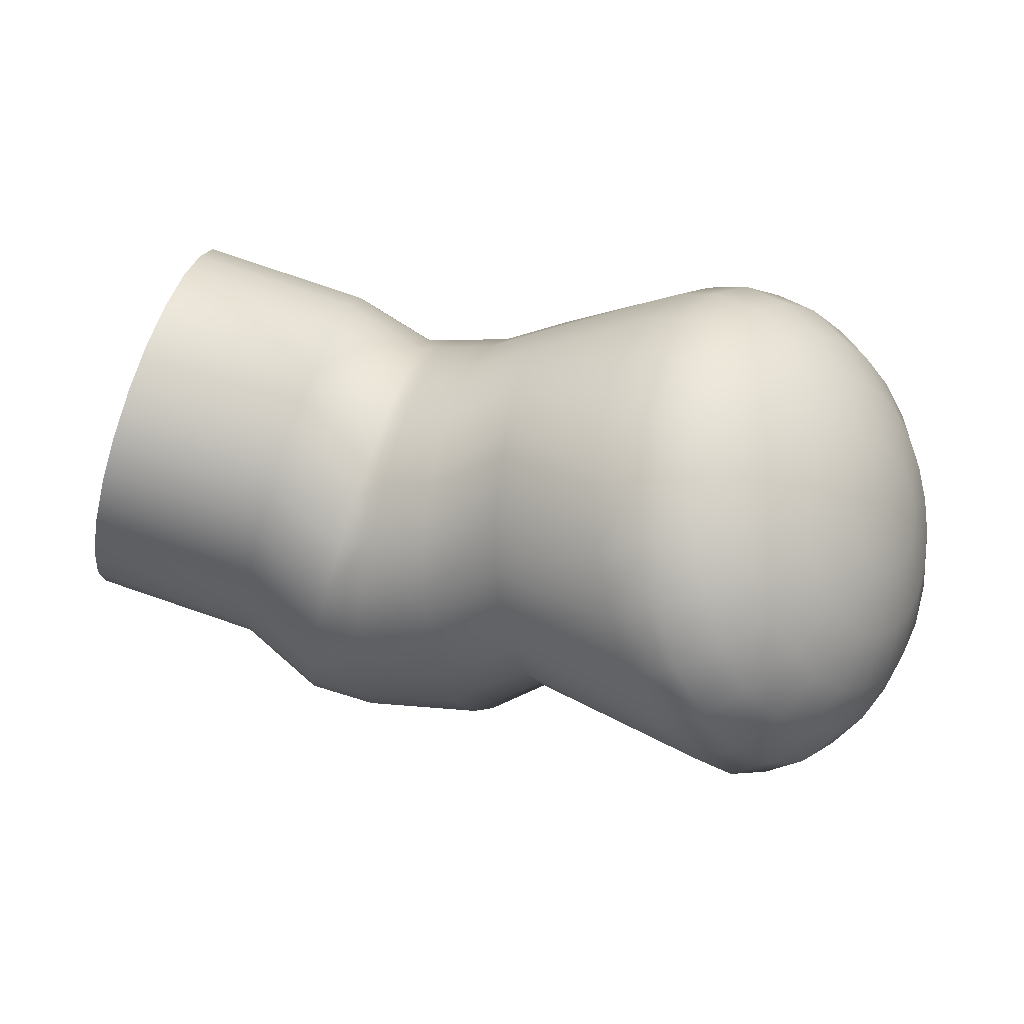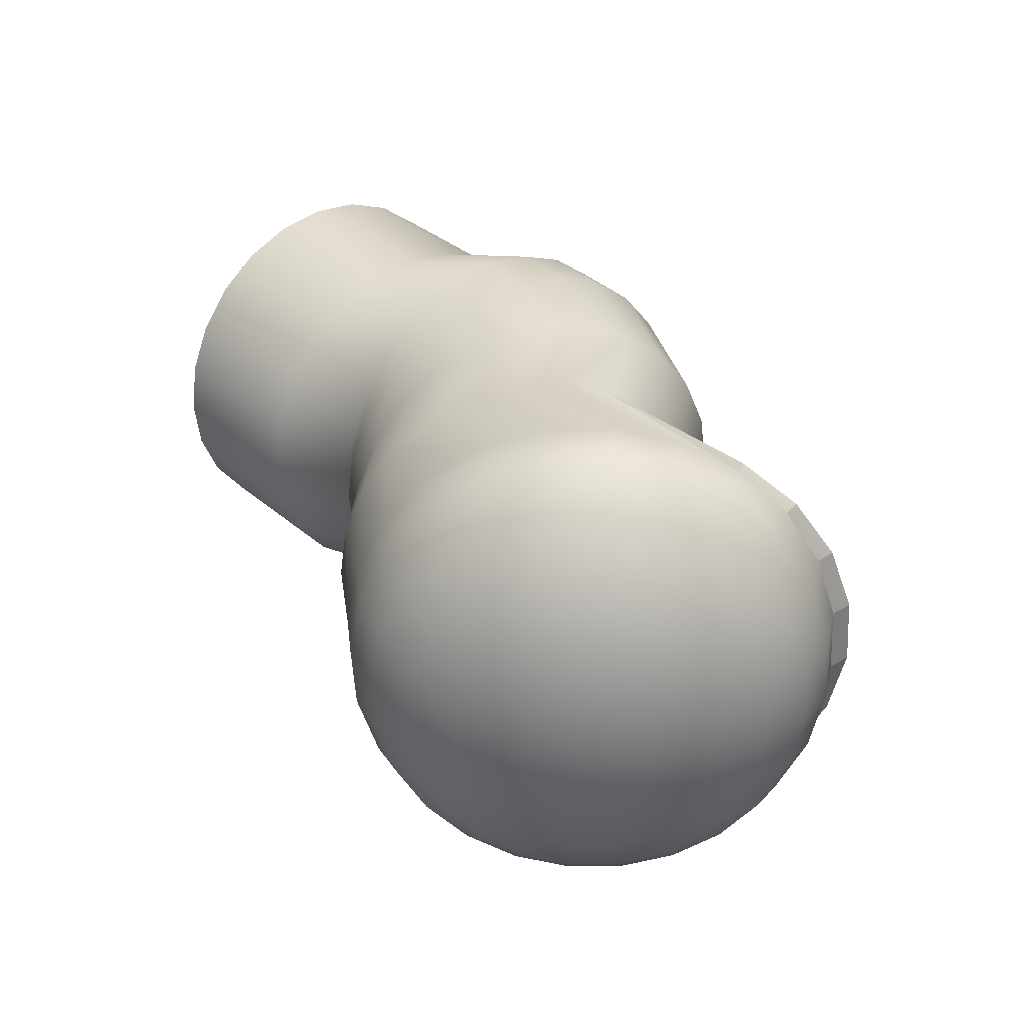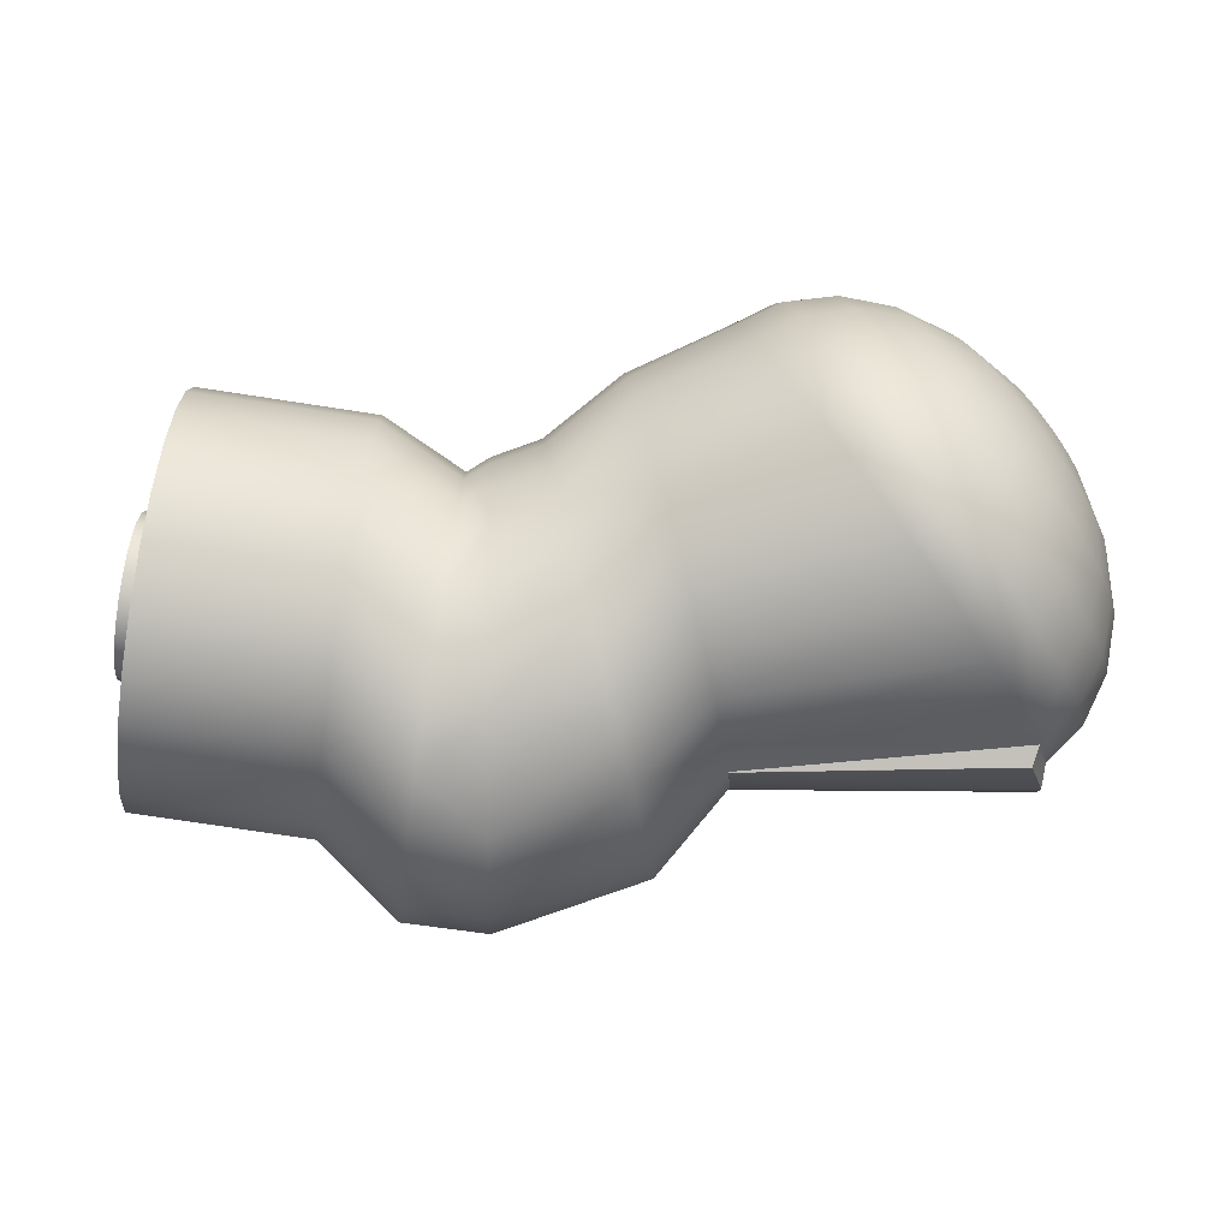
<metadata>
{"format":"obj","ext":"obj","renderer":"f3d","projection":"perspective","resolution":1024,"background":"white","views":[{"elev":53.6,"azim":15.9,"up":"+Z"},{"elev":33.5,"azim":57.4,"up":"+Y"},{"elev":2.2,"azim":-2.8,"up":"+Z"}]}
</metadata>
<code>
g Mesh1 Model
v 27.84 -1.445 -28.78
v 72.87 -5.654 -28.91
v 27.46 -9.547 -27.74
f 1 2 3
v 72.89 5.283 -28.08
f 2 1 4
v 27.7 6.665 -27.74
f 5 4 1
v 71.17 15.71 -24.85
f 4 5 6
v 27.05 14.23 -24.71
f 7 6 5
v 67.81 24.92 -19.42
f 6 7 8
v 25.94 20.73 -19.88
f 9 8 7
v 24.44 25.73 -13.58
f 9 10 8
v 26.59 -17.09 -24.71
v 26.56 -17.09 -24.58
v 27.43 -9.547 -27.62
v 27.8 -1.445 -28.65
v 27.66 6.665 -27.62
v 27.02 14.23 -24.58
v 25.91 20.73 -19.75
v 24.41 25.73 -13.46
f 5 1 3 11 12 13 14 15 16 17 18 10 9 7
v 71.1 -16.35 -27.27
f 3 19 11
f 19 3 2
v 73.29 -5.66 -25.11
f 2 20 19
v 73.33 5.277 -24.38
f 20 2 21
f 4 21 2
v 71.83 15.7 -21.5
f 21 4 22
f 6 22 4
v 68.89 24.91 -16.67
f 22 6 23
f 8 23 6
v 64.71 32.26 -10.23
f 23 8 24
v 63.05 32.29 -12.18
f 25 24 8
f 24 25 18
f 10 18 25
f 25 8 10
v 22.63 28.89 -6.126
f 18 26 24
v 13.22 27.5 -25.65
v 11.33 30.84 -17.88
f 26 18 27 28
v 14.8 22.2 -32.31
f 27 18 17 29
v 15.98 15.32 -37.43
f 29 17 16 30
v 16.67 7.304 -40.64
f 30 16 15 31
v 16.81 -1.285 -41.74
f 31 15 14 32
v 16.42 -9.866 -40.64
f 14 13 33 32
v 15.5 -17.85 -37.43
f 13 12 34 33
v 25.26 -23.56 -19.75
v 14.12 -24.71 -32.31
f 12 35 36 34
v 68.71 -26.1 -20.1
f 12 37 35
v 67.7 -26.09 -23.28
f 37 12 38
f 11 38 12
f 38 11 19
v 71.71 -16.36 -23.66
f 19 39 38
f 39 19 20
v 78.6 -5.918 -19.62
v 77.08 -16.26 -18.21
f 20 40 41 39
v 78.64 4.646 -18.91
f 21 42 40 20
v 77.19 14.72 -16.13
f 22 43 42 21
v 74.35 23.61 -11.47
f 23 44 43 22
v 70.32 30.71 -5.246
f 24 45 44 23
v 59.58 37.27 -2.604
v 65.36 35.55 2.12
f 46 47 45 24
v 53.85 39.59 5.682
v 59.83 37.79 10.12
f 48 49 47 46
v 47.91 39.05 14.06
v 54.08 37.27 18.22
f 50 51 49 48
v 42.15 35.7 21.97
v 48.53 34.04 25.85
f 52 53 51 50
v 36.99 29.77 28.86
v 43.54 28.31 32.51
f 54 55 53 52
v 32.75 21.66 34.26
v 39.45 20.47 37.73
f 56 57 55 54
v 29.75 11.92 37.82
v 36.54 11.07 41.16
f 58 59 57 56
v 28.17 1.222 39.28
v 35.02 0.7298 42.57
f 60 61 59 58
v 28.13 -9.715 38.54
v 34.98 -9.835 41.86
f 62 63 61 60
v 29.63 -20.14 35.66
v 36.43 -19.91 39.08
f 64 65 63 62
v 32.57 -29.35 30.84
v 39.27 -28.8 34.42
f 66 67 65 64
v 36.75 -36.7 24.39
v 43.31 -35.9 28.2
f 68 69 67 66
v 41.88 -41.71 16.77
v 48.26 -40.74 20.83
f 70 71 69 68
v 47.61 -44.02 8.481
v 53.8 -42.97 12.83
f 72 73 71 70
v 53.55 -43.49 0.1002
v 59.54 -42.46 4.731
f 74 75 73 72
v 59.31 -40.14 -7.805
v 65.1 -39.23 -2.904
f 76 77 75 74
v 64.47 -34.21 -14.7
v 70.09 -33.5 -9.56
f 78 79 77 76
v 74.17 -25.66 -14.78
f 37 80 79 78
f 39 41 80 37
v 80.65 -15.19 -11.05
v 78.05 -23.63 -7.972
f 41 81 82 80
v 82.02 -5.924 -12.31
f 40 83 81 41
v 82.05 3.548 -11.68
f 42 84 83 40
v 80.75 12.58 -9.184
f 43 85 84 42
v 78.2 20.55 -5.004
f 44 86 85 43
v 74.59 26.92 0.5777
f 45 87 86 44
v 70.15 31.25 7.181
f 47 88 87 45
v 65.18 33.26 14.36
f 49 89 88 47
v 60.03 32.8 21.61
f 51 90 89 49
v 55.05 29.9 28.46
f 53 91 90 51
v 50.58 24.76 34.43
f 55 92 91 53
v 46.91 17.74 39.11
f 57 93 92 55
v 44.31 9.305 42.19
f 59 94 93 57
v 42.94 0.03644 43.45
f 61 95 94 59
v 42.91 -9.435 42.81
f 63 96 95 61
v 44.21 -18.46 40.32
f 65 97 96 63
v 46.75 -26.44 36.14
f 67 98 97 65
v 50.37 -32.81 30.56
f 69 99 98 67
v 54.81 -37.14 23.96
f 71 100 99 69
v 59.78 -39.15 16.78
f 73 101 100 71
v 64.92 -38.69 9.523
f 75 102 101 73
v 69.91 -35.79 2.677
f 77 103 102 75
v 74.38 -30.65 -3.29
f 79 104 103 77
f 80 82 104 79
v 80.06 -20.13 -0.137
v 77.06 -25.87 3.686
f 82 105 106 104
v 82.18 -13.25 -2.65
f 81 107 105 82
v 83.3 -5.677 -3.682
f 83 108 107 81
v 83.33 2.056 -3.162
f 84 109 108 83
v 82.26 9.429 -1.127
f 85 110 109 84
v 80.19 15.94 2.286
f 86 111 110 85
v 77.23 21.14 6.844
f 87 112 111 86
v 73.61 24.68 12.24
f 88 113 112 87
v 69.55 26.32 18.09
f 89 114 113 88
v 65.35 25.94 24.02
f 90 115 114 89
v 61.28 23.57 29.61
f 91 116 115 90
v 57.63 19.38 34.48
f 92 117 116 91
v 54.64 13.64 38.31
f 93 118 117 92
v 52.51 6.757 40.82
f 94 119 118 93
v 51.39 -0.8106 41.85
f 95 120 119 94
v 51.37 -8.544 41.33
f 96 121 120 95
v 52.43 -15.92 39.3
f 97 122 121 96
v 54.51 -22.43 35.88
f 98 123 122 97
v 57.46 -27.63 31.32
f 99 124 123 98
v 61.09 -31.17 25.93
f 100 125 124 99
v 65.14 -32.8 20.07
f 101 126 125 100
v 69.34 -32.43 14.15
f 102 127 126 101
v 73.41 -30.06 8.558
f 103 128 127 102
f 104 106 128 103
v 77.95 -19.47 10.89
v 75.37 -22.44 14.34
f 106 129 130 128
v 80.07 -15.42 8.19
f 105 131 129 106
v 81.57 -10.55 6.413
f 107 132 131 105
v 82.36 -5.195 5.684
f 108 133 132 107
v 82.38 0.2736 6.051
f 109 134 133 108
v 81.63 5.487 7.491
f 110 135 134 109
v 80.16 10.09 9.904
f 111 136 135 110
v 78.07 13.77 13.13
f 112 137 136 111
v 75.51 16.27 16.94
f 113 138 137 112
v 72.64 17.43 21.08
f 114 139 138 113
v 69.67 17.16 25.27
f 115 140 139 114
v 66.79 15.49 29.22
f 116 141 140 115
v 64.21 12.52 32.67
f 117 142 141 116
v 62.09 8.467 35.37
f 118 143 142 117
v 60.59 3.598 37.15
f 119 144 143 118
v 59.8 -1.754 37.88
f 120 145 144 119
v 59.78 -7.222 37.51
f 121 146 145 120
v 60.53 -12.44 36.07
f 122 147 146 121
v 62 -17.04 33.66
f 123 148 147 122
v 64.09 -20.72 30.44
f 124 149 148 123
v 66.65 -23.22 26.62
f 125 150 149 124
v 69.52 -24.38 22.48
f 126 151 150 125
v 72.49 -24.11 18.29
f 127 152 151 126
f 128 130 152 127
v 75.65 -13.43 19.62
v 74.16 -14.3 21.67
f 130 153 154 152
v 76.99 -11.9 17.84
f 129 155 153 130
v 78.08 -9.8 16.44
f 131 156 155 129
v 78.86 -7.28 15.52
f 132 157 156 131
v 79.27 -4.51 15.14
f 133 158 157 132
v 79.28 -1.679 15.33
f 134 159 158 133
v 78.89 1.019 16.08
f 135 160 159 134
v 78.13 3.402 17.33
f 136 161 160 135
v 77.05 5.306 19
f 137 162 161 136
v 75.72 6.601 20.97
f 138 163 162 137
v 74.24 7.201 23.12
f 139 164 163 138
v 72.7 7.063 25.28
f 140 165 164 139
v 71.21 6.196 27.33
f 141 166 165 140
v 69.87 4.661 29.11
f 142 167 166 141
v 68.78 2.562 30.51
f 143 168 167 142
v 68 0.04161 31.43
f 144 169 168 143
v 67.59 -2.728 31.81
f 145 170 169 144
v 67.58 -5.559 31.62
f 146 171 170 145
v 67.97 -8.258 30.88
f 147 172 171 146
v 68.73 -10.64 29.63
f 148 173 172 147
v 69.81 -12.54 27.96
f 149 174 173 148
v 71.14 -13.84 25.98
f 150 175 174 149
v 72.62 -14.44 23.84
f 151 176 175 150
f 152 154 176 151
v 74.23 -3.668 24.06
f 154 177 176
f 153 177 154
f 155 177 153
f 156 177 155
f 157 177 156
f 158 177 157
f 159 177 158
f 160 177 159
f 161 177 160
f 162 177 161
f 163 177 162
f 164 177 163
f 165 177 164
f 166 177 165
f 167 177 166
f 168 177 167
f 169 177 168
f 170 177 169
f 171 177 170
f 172 177 171
f 173 177 172
f 174 177 173
f 175 177 174
f 176 177 175
f 37 38 39
f 78 35 37
f 78 76 35
v 23.62 -28.51 -13.46
f 178 35 76
v 12.38 -29.95 -25.65
f 35 178 179 36
v 21.75 -31.61 -6.126
v 10.4 -33.24 -17.88
f 180 181 179 178
v 19.77 -32.65 1.74
v 8.308 -34.34 -9.552
f 182 183 181 180
v 17.83 -31.56 9.606
v 6.247 -33.18 -1.222
f 184 185 183 182
v 16.05 -28.4 16.94
v 4.36 -29.84 6.542
f 186 187 185 184
v 14.55 -23.4 23.23
v 2.775 -24.54 13.21
f 188 189 187 186
v 13.44 -16.9 28.06
v 1.599 -17.65 18.32
f 189 188 190 191
f 188 66 190
f 188 186 66
f 68 66 186
f 186 184 68
f 70 68 184
f 184 182 70
f 72 70 182
f 182 180 72
f 74 72 180
f 180 178 74
f 76 74 178
f 64 190 66
v 12.79 -9.334 31.1
f 190 64 192
f 62 192 64
v 12.65 -1.225 32.13
f 192 62 193
f 60 193 62
v 13.03 6.878 31.1
f 193 60 194
f 58 194 60
v 13.89 14.42 28.06
f 194 58 195
f 56 195 58
v 15.19 20.89 23.23
f 195 56 196
f 54 196 56
f 54 52 196
v 16.83 25.84 16.94
f 197 196 52
v 5.194 27.62 6.542
v 3.456 22.37 13.21
f 196 197 198 199
v 18.71 28.95 9.606
v 7.178 30.9 -1.222
f 197 200 201 198
f 200 197 50
f 52 50 197
f 50 48 200
v 20.68 29.98 1.74
f 202 200 48
v 9.271 32 -9.552
f 200 202 203 201
f 202 26 28 203
f 26 202 46
f 48 46 202
f 46 24 26
v -6.243 32.23 -14.85
f 203 28 204
v -6.259 31.1 -23.87
f 205 204 28
v -16.01 31.24 -23.51
f 205 206 204
v -17.24 27.94 -31.42
f 206 205 207
v -6.307 27.78 -32.27
f 208 207 205
v -6.384 22.51 -39.48
f 208 209 207
f 208 27 209
f 208 205 27
f 28 27 205
f 29 209 27
v -6.483 15.64 -45.02
f 209 29 210
f 30 210 29
v -6.599 7.642 -48.5
f 210 30 211
f 31 211 30
v -6.724 -0.9433 -49.69
f 211 31 212
f 32 212 31
v -6.849 -9.528 -48.5
f 212 32 213
f 33 213 32
v -6.965 -17.53 -45.02
f 213 33 214
f 34 214 33
v -7.065 -24.4 -39.48
f 214 34 215
f 36 215 34
f 36 179 215
v -7.141 -29.67 -32.27
f 216 215 179
v -18.08 -29.51 -31.42
f 216 217 215
v -16.94 -32.84 -23.51
f 217 216 218
v -7.189 -32.98 -23.87
f 219 218 216
v -7.206 -34.11 -14.85
f 219 220 218
f 219 181 220
f 219 216 181
f 179 181 216
f 183 220 181
f 183 185 220
v -7.189 -32.98 -5.839
f 221 220 185
v -15.69 -33.99 -15.02
f 220 221 222
v -14.4 -32.88 -6.527
f 223 222 221
v -26.33 -30.92 3.056
v -27.55 -31.97 -4.962
f 224 225 222 223
v -53.51 -30.52 7.118
v -54.72 -31.57 -0.8999
f 226 227 225 224
v -53.56 -28.28 6.523
f 226 228 227
v -52.49 -25.39 13.44
f 226 229 228
v -52.35 -27.41 14.59
f 230 229 226
v -51.53 -20.8 19.38
f 230 231 229
v -51.32 -22.45 21.01
f 232 231 230
v -50.77 -14.8 23.94
f 232 233 231
v -50.49 -15.97 25.93
f 234 233 232
v -50.24 -7.817 26.8
f 234 235 233
v -49.98 -0.3152 27.78
f 234 236 235
v -49.68 7.788 29.02
f 234 237 236
v -49.91 -8.424 29.02
f 238 237 234
v -49.64 -0.3202 30.08
f 237 238 239
v -22.74 -8.818 24.96
v -22.46 -0.7148 26.02
f 238 240 241 239
v -23.31 -16.37 21.87
f 234 242 240 238
v -24.14 -22.84 16.94
f 232 243 242 234
v -25.17 -27.8 10.53
f 232 230 244 243
f 230 226 224 244
v -13.17 -29.58 1.386
f 244 224 223 245
f 223 221 245
v -7.141 -29.67 2.562
f 246 245 221
v -7.065 -24.4 9.776
f 246 247 245
f 247 246 189
f 187 189 246
f 246 221 187
f 185 187 221
v -6.965 -17.53 15.31
f 247 189 248
f 191 248 189
v -6.849 -9.528 18.79
f 248 191 249
v 0.9137 -9.641 21.54
f 250 249 191
v -6.724 -0.9433 19.98
f 249 250 251
v 0.765 -1.052 22.64
f 252 251 250
v -6.599 7.642 18.79
f 251 252 253
v 1.163 7.529 21.54
f 254 253 252
v -6.483 15.64 15.31
f 253 254 255
v 2.081 15.52 18.32
f 256 255 254
v -6.384 22.51 9.776
f 255 256 257
f 199 257 256
f 199 198 257
v -6.307 27.78 2.562
f 258 257 198
v -12.34 27.87 1.386
f 258 259 257
v -6.259 31.1 -5.839
f 258 260 259
f 260 258 201
f 198 201 258
f 201 203 260
f 204 260 203
v -14.73 32.35 -15.02
f 204 261 260
f 261 204 206
v -26.64 30.67 -4.962
v -27.85 29.62 -12.98
f 262 261 206 263
v -25.45 29.59 3.056
v -13.47 31.2 -6.527
f 264 265 261 262
v -24.38 26.44 10.53
f 266 259 265 264
v -23.5 21.45 16.94
v -11.4 22.58 8.181
f 267 268 259 266
v -22.86 14.95 21.87
v -10.72 15.7 13.4
f 269 270 268 267
v -22.5 7.394 24.96
v -10.35 7.696 16.67
f 271 272 270 269
v -10.3 -0.8913 17.79
f 241 273 272 271
v -10.6 -9.474 16.67
f 240 274 273 241
v -11.2 -17.47 13.4
f 242 275 274 240
v -12.08 -24.33 8.181
f 243 276 275 242
f 243 244 245 276
f 276 245 247
f 276 247 275
f 248 275 247
f 275 248 274
f 249 274 248
f 274 249 273
f 251 273 249
f 273 251 272
f 253 272 251
f 272 253 270
f 255 270 253
f 270 255 268
f 257 268 255
f 268 257 259
f 239 241 271 237
v -50.03 15.35 25.93
f 237 271 269 277
v -50.67 21.85 21.01
f 277 269 267 278
v -51.56 26.84 14.59
f 267 266 279 278
v -52.63 29.98 7.118
f 266 264 280 279
v -53.81 31.07 -0.8999
f 264 262 281 280
v -55.03 30.02 -8.918
f 262 263 282 281
v -29.01 26.51 -20.45
v -56.19 26.9 -16.39
f 263 283 284 282
f 263 206 207 283
v -18.33 22.68 -38.22
v -30.04 21.55 -26.87
f 207 285 286 283
f 285 207 209
v -19.21 15.83 -43.43
f 285 209 287
f 210 287 209
v -19.82 7.834 -46.71
f 287 210 288
f 211 288 210
v -20.11 -0.7489 -47.83
f 288 211 289
f 212 289 211
v -20.07 -9.336 -46.71
f 289 212 290
f 213 290 212
v -19.69 -17.34 -43.43
f 290 213 291
f 214 291 213
v -19.01 -24.22 -38.22
f 291 214 292
f 215 292 214
f 292 215 217
v -30.69 -22.75 -26.87
v -29.8 -27.74 -20.45
f 293 292 217 294
v -31.33 -16.25 -31.79
f 295 291 292 293
v -31.68 -8.689 -34.88
f 296 290 291 295
v -31.72 -0.5803 -35.94
f 297 289 290 296
v -31.45 7.523 -34.88
f 288 289 297 298
v -58.62 7.918 -30.82
v -58.9 -0.1858 -31.88
f 299 298 297 300
v -58.05 15.46 -27.73
v -30.87 15.07 -31.79
f 301 302 298 299
v -57.22 21.94 -22.8
f 303 286 302 301
f 283 286 303 284
v -57 20.29 -21.18
f 304 284 303
v -56.05 24.89 -15.24
f 305 284 304
f 305 282 284
v -54.97 27.77 -8.322
f 306 282 305
v -53.85 28.74 -0.8999
f 307 282 306
f 307 281 282
v -52.75 27.74 6.523
f 308 281 307
f 308 280 281
v -51.76 24.83 13.44
f 309 280 308
f 309 279 280
v -50.94 20.2 19.38
f 310 279 309
f 310 278 279
v -50.34 14.19 23.94
f 311 278 310
f 311 277 278
v -50.02 7.191 26.8
f 312 277 311
f 236 277 312
f 277 236 237
v -46.1 7.134 26.22
v -46.06 -0.3721 27.19
f 236 312 313 314
v -46.43 14.13 23.35
f 312 311 315 313
v -47.02 20.15 18.79
f 311 310 316 315
v -47.84 24.77 12.85
f 310 309 317 316
v -48.83 27.68 5.937
f 309 308 318 317
v -49.93 28.68 -1.486
f 308 307 319 318
v -51.05 27.71 -8.908
f 307 306 320 319
v -52.13 24.83 -15.82
f 306 305 321 320
v -53.08 20.24 -21.76
f 305 304 322 321
v -57.77 14.3 -25.74
v -53.85 14.24 -26.32
f 304 323 324 322
f 304 303 323
f 323 303 301
v -58.3 7.311 -28.6
f 323 301 325
f 325 301 299
v -58.55 -0.1908 -29.58
f 325 299 326
v -58.86 -8.294 -30.82
f 327 326 299
v -58.52 -7.697 -28.6
f 327 328 326
v -58.5 -15.85 -27.73
f 329 328 327
v -58.19 -14.7 -25.74
f 329 330 328
v -57.86 -22.35 -22.8
f 331 330 329
v -57.59 -20.71 -21.18
f 331 332 330
v -56.98 -27.34 -16.39
f 333 332 331
v -56.77 -25.33 -15.24
f 333 334 332
v -55.9 -30.49 -8.918
f 335 334 333
v -55.78 -28.24 -8.322
f 335 336 334
f 227 336 335
v -54.69 -29.25 -0.8999
f 227 337 336
f 227 228 337
v -49.64 -28.33 5.937
v -50.77 -29.3 -1.486
f 337 228 338 339
v -48.57 -25.45 12.85
f 228 229 340 338
v -47.61 -20.86 18.79
f 229 231 341 340
v -46.85 -14.86 23.35
f 231 233 342 341
v -46.32 -7.874 26.22
f 233 235 343 342
f 235 236 314 343
f 313 343 314
f 343 313 342
f 342 313 315
f 342 315 341
f 341 315 316
f 341 316 340
f 340 316 317
v -48.5 -0.3368 10.89
f 340 317 344
v -48.51 2.901 10.46
f 317 345 344
f 345 317 318
v -48.66 5.92 9.228
f 345 318 346
v -48.91 8.515 7.262
f 346 318 347
v -49.27 10.51 4.7
f 347 318 348
f 348 318 319
v -49.69 11.76 1.716
f 348 319 349
v -50.17 12.2 -1.486
f 349 319 350
v -50.65 11.78 -4.688
f 350 319 351
f 351 319 320
v -51.11 10.54 -7.671
f 351 320 352
v -51.53 8.553 -10.23
f 352 320 353
f 353 320 321
v -51.86 5.967 -12.2
f 353 321 354
v -52.09 2.953 -13.44
f 354 321 355
v -52.2 -0.2831 -13.86
f 355 321 356
v -52.85 -25.39 -15.82
f 356 321 357
v -53.68 -20.77 -21.76
f 357 321 358
f 358 321 322
v -54.27 -14.75 -26.32
f 358 322 359
f 359 322 324
v -54.6 -7.754 -29.19
f 359 324 360
v -54.38 7.254 -29.19
f 360 324 361
f 323 325 361 324
v -54.63 -0.2477 -30.16
f 325 326 362 361
f 326 328 360 362
f 328 330 359 360
f 330 332 358 359
f 332 334 357 358
v -51.86 -28.3 -8.908
f 334 336 363 357
f 336 337 339 363
v -51 -12.38 -4.688
f 339 364 363
v -50.53 -12.82 -1.486
f 339 365 364
v -50.04 -12.4 1.716
f 339 366 365
v -49.58 -11.15 4.7
f 339 367 366
f 338 367 339
v -49.17 -9.173 7.262
f 338 368 367
v -48.84 -6.587 9.228
f 338 369 368
v -48.61 -3.573 10.46
f 338 370 369
f 340 370 338
f 340 344 370
v -56.88 -0.215 12.14
v -56.99 -3.451 11.72
f 371 372 370 344
v -56.9 3.023 11.72
v -57.04 6.042 10.48
v -57.3 8.637 8.515
v -57.65 10.63 5.953
v -58.08 11.89 2.969
v -58.55 12.32 -0.2326
v -59.03 11.9 -3.434
v -59.5 10.66 -6.418
v -59.91 8.675 -8.98
v -60.24 6.089 -10.95
v -60.47 3.075 -12.18
v -60.58 -0.1613 -12.6
v -60.56 -3.399 -12.18
v -60.42 -6.418 -10.95
v -60.17 -9.013 -8.98
v -59.81 -11.01 -6.418
v -59.38 -12.26 -3.434
v -58.91 -12.7 -0.2326
v -58.43 -12.28 2.969
v -57.96 -11.03 5.953
v -57.55 -9.051 8.515
v -57.22 -6.465 10.48
f 371 373 374 375 376 377 378 379 380 381 382 383 384 385 386 387 388 389 390 391 392 393 394 372
f 373 371 344 345
f 374 373 345 346
f 375 374 346 347
f 376 375 347 348
f 377 376 348 349
f 378 377 349 350
f 379 378 350 351
f 380 379 351 352
f 381 380 352 353
f 382 381 353 354
f 383 382 354 355
f 384 383 355 356
v -52.18 -3.521 -13.44
f 385 384 356 395
f 357 395 356
v -52.04 -6.54 -12.2
f 357 396 395
v -51.78 -9.135 -10.23
f 357 397 396
f 363 397 357
v -51.43 -11.13 -7.671
f 363 398 397
f 363 364 398
f 389 388 398 364
f 388 387 397 398
f 387 386 396 397
f 386 385 395 396
f 390 389 364 365
f 391 390 365 366
f 392 391 366 367
f 393 392 367 368
f 394 393 368 369
f 372 394 369 370
f 360 361 362
v -28.73 -30.88 -12.98
f 227 335 399 225
f 335 333 294 399
f 333 331 293 294
f 329 295 293 331
f 327 296 295 329
f 300 297 296 327
f 327 299 300
f 399 294 217 218
f 225 399 218 222
f 222 218 220
f 285 287 302 286
f 287 288 298 302
f 265 259 260
f 265 260 261
f 256 195 196 199
f 254 194 195 256
f 252 193 194 254
f 250 192 193 252
f 191 190 192 250

</code>
